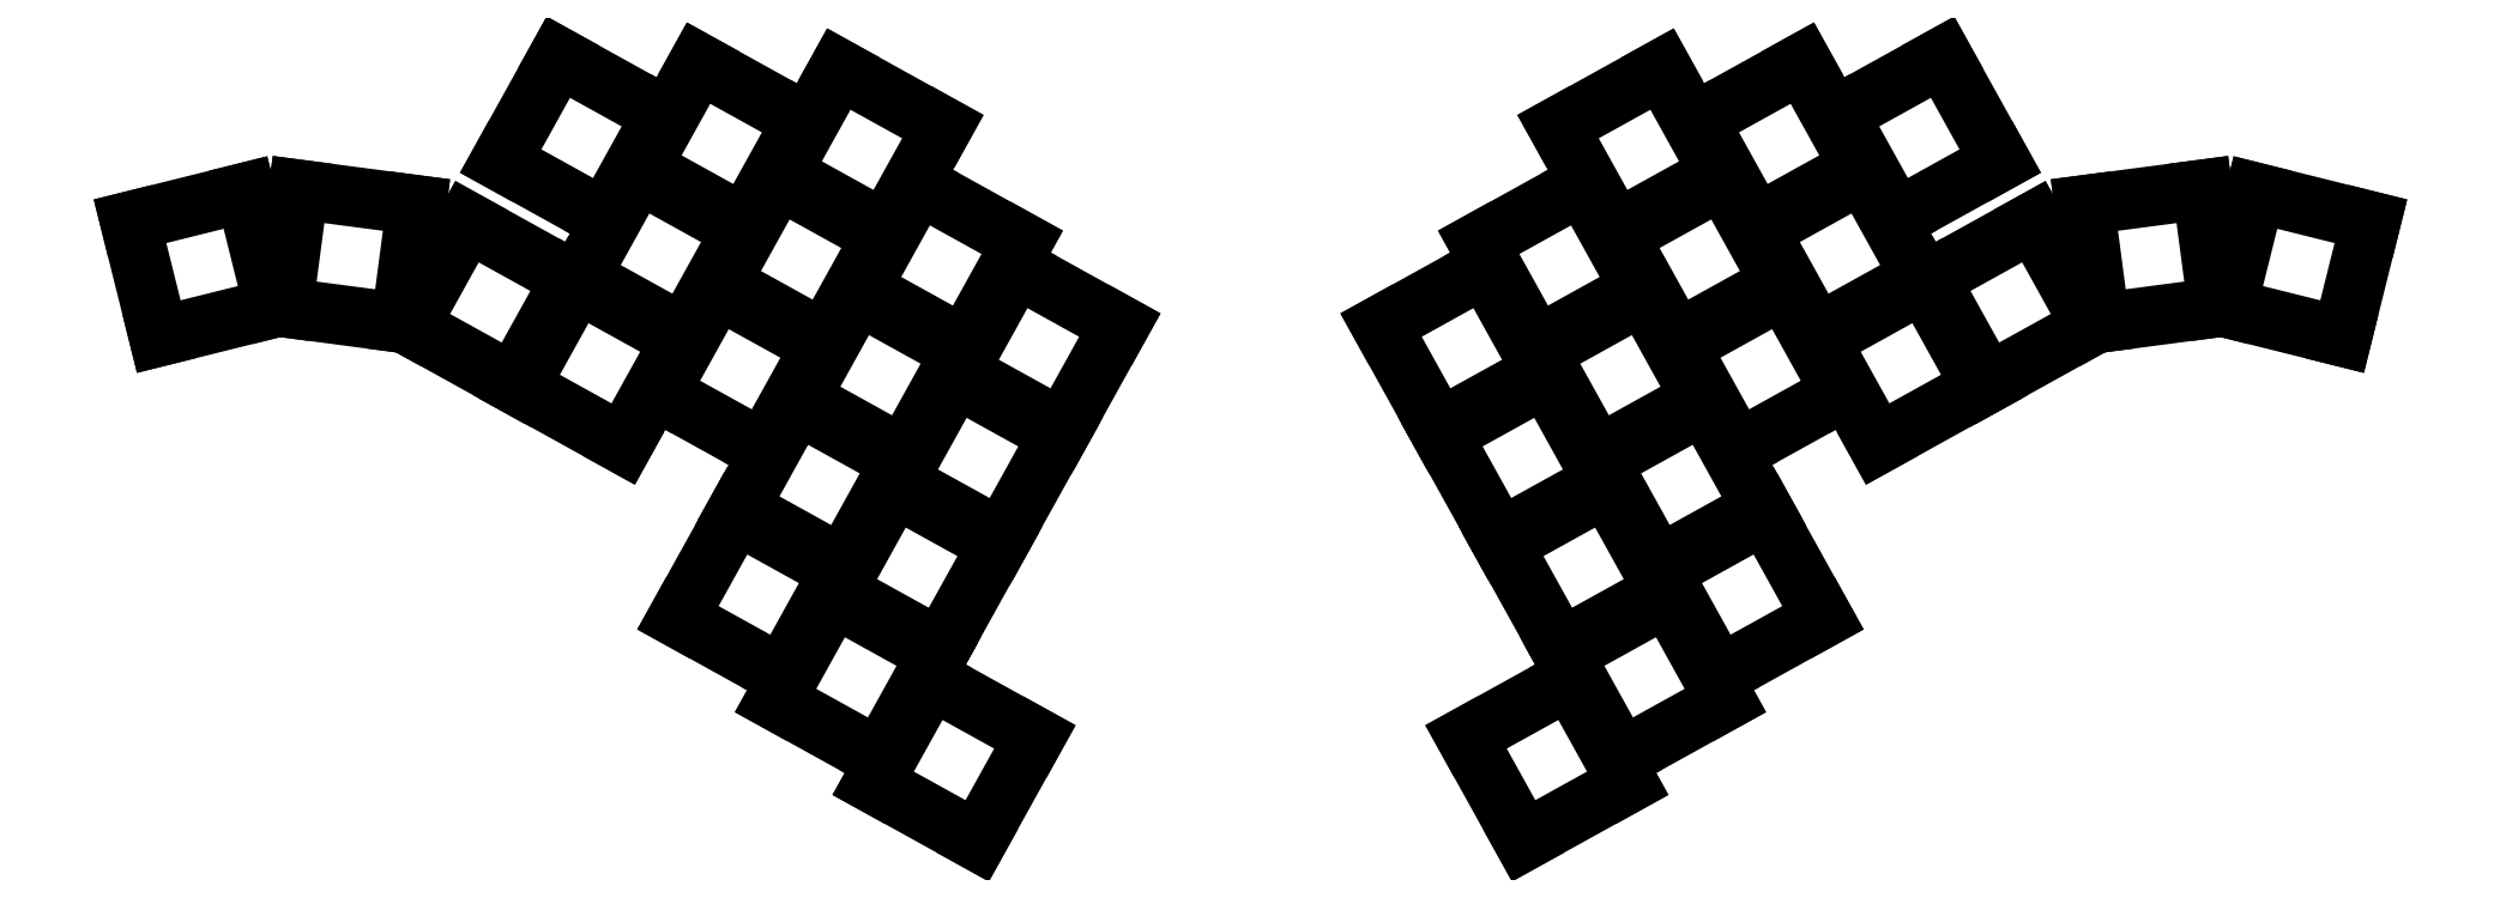
<metadata>
{"format":"dxf","ext":"dxf","renderer":"ezdxf+matplotlib","layout":"modelspace","background":"white","min_lineweight":24,"dpi":150}
</metadata>
<code>
0
SECTION
2
ENTITIES
0
LINE
8
0
10
48.32
20
-142
11
65.78
21
-137.7
0
LINE
8
0
10
65.78
20
-137.7
11
61.43
21
-120.2
0
LINE
8
0
10
61.43
20
-120.2
11
43.96
21
-124.6
0
LINE
8
0
10
43.96
20
-124.6
11
48.32
21
-142
0
LINE
8
0
10
67.12
20
-137.6
11
84.97
21
-139.9
0
LINE
8
0
10
84.97
20
-139.9
11
87.32
21
-122.1
0
LINE
8
0
10
87.32
20
-122.1
11
69.47
21
-119.7
0
LINE
8
0
10
69.47
20
-119.7
11
67.12
21
-137.6
0
LINE
8
0
10
86.24
20
-140.4
11
102
21
-149.1
0
LINE
8
0
10
102
20
-149.1
11
110.7
21
-133.3
0
LINE
8
0
10
110.7
20
-133.3
11
94.97
21
-124.6
0
LINE
8
0
10
94.97
20
-124.6
11
86.24
21
-140.4
0
LINE
8
0
10
102.9
20
-149.6
11
118.6
21
-158.3
0
LINE
8
0
10
118.6
20
-158.3
11
127.3
21
-142.6
0
LINE
8
0
10
127.3
20
-142.6
11
111.6
21
-133.8
0
LINE
8
0
10
111.6
20
-133.8
11
102.9
21
-149.6
0
LINE
8
0
10
112.1
20
-132.9
11
127.8
21
-141.7
0
LINE
8
0
10
127.8
20
-141.7
11
136.5
21
-125.9
0
LINE
8
0
10
136.5
20
-125.9
11
120.8
21
-117.2
0
LINE
8
0
10
120.8
20
-117.2
11
112.1
21
-132.9
0
LINE
8
0
10
121.3
20
-116.3
11
137
21
-125.1
0
LINE
8
0
10
137
20
-125.1
11
145.8
21
-109.3
0
LINE
8
0
10
145.8
20
-109.3
11
130
21
-100.6
0
LINE
8
0
10
130
20
-100.6
11
121.3
21
-116.3
0
LINE
8
0
10
124.1
20
-150.5
11
139.8
21
-159.2
0
LINE
8
0
10
139.8
20
-159.2
11
148.6
21
-143.5
0
LINE
8
0
10
148.6
20
-143.5
11
132.8
21
-134.7
0
LINE
8
0
10
132.8
20
-134.7
11
124.1
21
-150.5
0
LINE
8
0
10
133.3
20
-133.9
11
149
21
-142.6
0
LINE
8
0
10
149
20
-142.6
11
157.8
21
-126.8
0
LINE
8
0
10
157.8
20
-126.8
11
142
21
-118.1
0
LINE
8
0
10
142
20
-118.1
11
133.3
21
-133.9
0
LINE
8
0
10
142.5
20
-117.2
11
158.2
21
-126
0
LINE
8
0
10
158.2
20
-126
11
167
21
-110.2
0
LINE
8
0
10
167
20
-110.2
11
151.2
21
-101.5
0
LINE
8
0
10
151.2
20
-101.5
11
142.5
21
-117.2
0
LINE
8
0
10
136.1
20
-168
11
151.8
21
-176.7
0
LINE
8
0
10
151.8
20
-176.7
11
160.6
21
-161
0
LINE
8
0
10
160.6
20
-161
11
144.8
21
-152.2
0
LINE
8
0
10
144.8
20
-152.2
11
136.1
21
-168
0
LINE
8
0
10
145.3
20
-151.4
11
161
21
-160.1
0
LINE
8
0
10
161
20
-160.1
11
169.8
21
-144.4
0
LINE
8
0
10
169.8
20
-144.4
11
154
21
-135.6
0
LINE
8
0
10
154
20
-135.6
11
145.3
21
-151.4
0
LINE
8
0
10
154.5
20
-134.8
11
170.3
21
-143.5
0
LINE
8
0
10
170.3
20
-143.5
11
179
21
-127.7
0
LINE
8
0
10
179
20
-127.7
11
163.2
21
-119
0
LINE
8
0
10
163.2
20
-119
11
154.5
21
-134.8
0
LINE
8
0
10
150.9
20
-180.5
11
166.6
21
-189.3
0
LINE
8
0
10
166.6
20
-189.3
11
175.3
21
-173.5
0
LINE
8
0
10
175.3
20
-173.5
11
159.6
21
-164.8
0
LINE
8
0
10
159.6
20
-164.8
11
150.9
21
-180.5
0
LINE
8
0
10
160.1
20
-163.9
11
175.8
21
-172.6
0
LINE
8
0
10
175.8
20
-172.6
11
184.6
21
-156.9
0
LINE
8
0
10
184.6
20
-156.9
11
168.8
21
-148.2
0
LINE
8
0
10
168.8
20
-148.2
11
160.1
21
-163.9
0
LINE
8
0
10
169.3
20
-147.3
11
185
21
-156
0
LINE
8
0
10
185
20
-156
11
193.8
21
-140.3
0
LINE
8
0
10
193.8
20
-140.3
11
178
21
-131.5
0
LINE
8
0
10
178
20
-131.5
11
169.3
21
-147.3
0
LINE
8
0
10
100.1
20
-115.4
11
115.8
21
-124.2
0
LINE
8
0
10
115.8
20
-124.2
11
124.5
21
-108.4
0
LINE
8
0
10
124.5
20
-108.4
11
108.8
21
-99.69
0
LINE
8
0
10
108.8
20
-99.69
11
100.1
21
-115.4
0
LINE
8
0
10
126.9
20
-184.6
11
142.6
21
-193.3
0
LINE
8
0
10
142.6
20
-193.3
11
151.4
21
-177.6
0
LINE
8
0
10
151.4
20
-177.6
11
135.6
21
-168.9
0
LINE
8
0
10
135.6
20
-168.9
11
126.9
21
-184.6
0
LINE
8
0
10
141.7
20
-197.1
11
157.4
21
-205.9
0
LINE
8
0
10
157.4
20
-205.9
11
166.1
21
-190.1
0
LINE
8
0
10
166.1
20
-190.1
11
150.4
21
-181.4
0
LINE
8
0
10
150.4
20
-181.4
11
141.7
21
-197.1
0
LINE
8
0
10
156.4
20
-209.7
11
172.2
21
-218.4
0
LINE
8
0
10
172.2
20
-218.4
11
180.9
21
-202.7
0
LINE
8
0
10
180.9
20
-202.7
11
165.2
21
-193.9
0
LINE
8
0
10
165.2
20
-193.9
11
156.4
21
-209.7
0
LINE
8
0
10
361.3
20
-137.7
11
378.7
21
-142
0
LINE
8
0
10
378.7
20
-142
11
383.1
21
-124.6
0
LINE
8
0
10
383.1
20
-124.6
11
365.6
21
-120.2
0
LINE
8
0
10
365.6
20
-120.2
11
361.3
21
-137.7
0
LINE
8
0
10
342.1
20
-139.9
11
359.9
21
-137.6
0
LINE
8
0
10
359.9
20
-137.6
11
357.6
21
-119.7
0
LINE
8
0
10
357.6
20
-119.7
11
339.7
21
-122.1
0
LINE
8
0
10
339.7
20
-122.1
11
342.1
21
-139.9
0
LINE
8
0
10
325.1
20
-149.1
11
340.8
21
-140.4
0
LINE
8
0
10
340.8
20
-140.4
11
332.1
21
-124.6
0
LINE
8
0
10
332.1
20
-124.6
11
316.3
21
-133.3
0
LINE
8
0
10
316.3
20
-133.3
11
325.1
21
-149.1
0
LINE
8
0
10
308.5
20
-158.3
11
324.2
21
-149.6
0
LINE
8
0
10
324.2
20
-149.6
11
315.5
21
-133.8
0
LINE
8
0
10
315.5
20
-133.8
11
299.7
21
-142.6
0
LINE
8
0
10
299.7
20
-142.6
11
308.5
21
-158.3
0
LINE
8
0
10
299.2
20
-141.7
11
315
21
-132.9
0
LINE
8
0
10
315
20
-132.9
11
306.3
21
-117.2
0
LINE
8
0
10
306.3
20
-117.2
11
290.5
21
-125.9
0
LINE
8
0
10
290.5
20
-125.9
11
299.2
21
-141.7
0
LINE
8
0
10
290
20
-125.1
11
305.8
21
-116.3
0
LINE
8
0
10
305.8
20
-116.3
11
297
21
-100.6
0
LINE
8
0
10
297
20
-100.6
11
281.3
21
-109.3
0
LINE
8
0
10
281.3
20
-109.3
11
290
21
-125.1
0
LINE
8
0
10
287.2
20
-159.2
11
303
21
-150.5
0
LINE
8
0
10
303
20
-150.5
11
294.2
21
-134.7
0
LINE
8
0
10
294.2
20
-134.7
11
278.5
21
-143.5
0
LINE
8
0
10
278.5
20
-143.5
11
287.2
21
-159.2
0
LINE
8
0
10
278
20
-142.6
11
293.8
21
-133.9
0
LINE
8
0
10
293.8
20
-133.9
11
285
21
-118.1
0
LINE
8
0
10
285
20
-118.1
11
269.3
21
-126.8
0
LINE
8
0
10
269.3
20
-126.8
11
278
21
-142.6
0
LINE
8
0
10
268.8
20
-126
11
284.5
21
-117.2
0
LINE
8
0
10
284.5
20
-117.2
11
275.8
21
-101.5
0
LINE
8
0
10
275.8
20
-101.5
11
260.1
21
-110.2
0
LINE
8
0
10
260.1
20
-110.2
11
268.8
21
-126
0
LINE
8
0
10
275.2
20
-176.7
11
291
21
-168
0
LINE
8
0
10
291
20
-168
11
282.2
21
-152.2
0
LINE
8
0
10
282.2
20
-152.2
11
266.5
21
-161
0
LINE
8
0
10
266.5
20
-161
11
275.2
21
-176.7
0
LINE
8
0
10
266
20
-160.1
11
281.7
21
-151.4
0
LINE
8
0
10
281.7
20
-151.4
11
273
21
-135.6
0
LINE
8
0
10
273
20
-135.6
11
257.3
21
-144.4
0
LINE
8
0
10
257.3
20
-144.4
11
266
21
-160.1
0
LINE
8
0
10
256.8
20
-143.5
11
272.5
21
-134.8
0
LINE
8
0
10
272.5
20
-134.8
11
263.8
21
-119
0
LINE
8
0
10
263.8
20
-119
11
248.1
21
-127.7
0
LINE
8
0
10
248.1
20
-127.7
11
256.8
21
-143.5
0
LINE
8
0
10
260.4
20
-189.3
11
276.2
21
-180.5
0
LINE
8
0
10
276.2
20
-180.5
11
267.5
21
-164.8
0
LINE
8
0
10
267.5
20
-164.8
11
251.7
21
-173.5
0
LINE
8
0
10
251.7
20
-173.5
11
260.4
21
-189.3
0
LINE
8
0
10
251.2
20
-172.6
11
267
21
-163.9
0
LINE
8
0
10
267
20
-163.9
11
258.2
21
-148.2
0
LINE
8
0
10
258.2
20
-148.2
11
242.5
21
-156.9
0
LINE
8
0
10
242.5
20
-156.9
11
251.2
21
-172.6
0
LINE
8
0
10
242
20
-156
11
257.8
21
-147.3
0
LINE
8
0
10
257.8
20
-147.3
11
249
21
-131.5
0
LINE
8
0
10
249
20
-131.5
11
233.3
21
-140.3
0
LINE
8
0
10
233.3
20
-140.3
11
242
21
-156
0
LINE
8
0
10
311.3
20
-124.2
11
327
21
-115.4
0
LINE
8
0
10
327
20
-115.4
11
318.3
21
-99.69
0
LINE
8
0
10
318.3
20
-99.69
11
302.5
21
-108.4
0
LINE
8
0
10
302.5
20
-108.4
11
311.3
21
-124.2
0
LINE
8
0
10
284.4
20
-193.3
11
300.2
21
-184.6
0
LINE
8
0
10
300.2
20
-184.6
11
291.4
21
-168.9
0
LINE
8
0
10
291.4
20
-168.9
11
275.7
21
-177.6
0
LINE
8
0
10
275.7
20
-177.6
11
284.4
21
-193.3
0
LINE
8
0
10
269.7
20
-205.9
11
285.4
21
-197.1
0
LINE
8
0
10
285.4
20
-197.1
11
276.7
21
-181.4
0
LINE
8
0
10
276.7
20
-181.4
11
260.9
21
-190.1
0
LINE
8
0
10
260.9
20
-190.1
11
269.7
21
-205.9
0
LINE
8
0
10
254.9
20
-218.4
11
270.6
21
-209.7
0
LINE
8
0
10
270.6
20
-209.7
11
261.9
21
-193.9
0
LINE
8
0
10
261.9
20
-193.9
11
246.2
21
-202.7
0
LINE
8
0
10
246.2
20
-202.7
11
254.9
21
-218.4
0
ENDSEC
0
EOF

</code>
